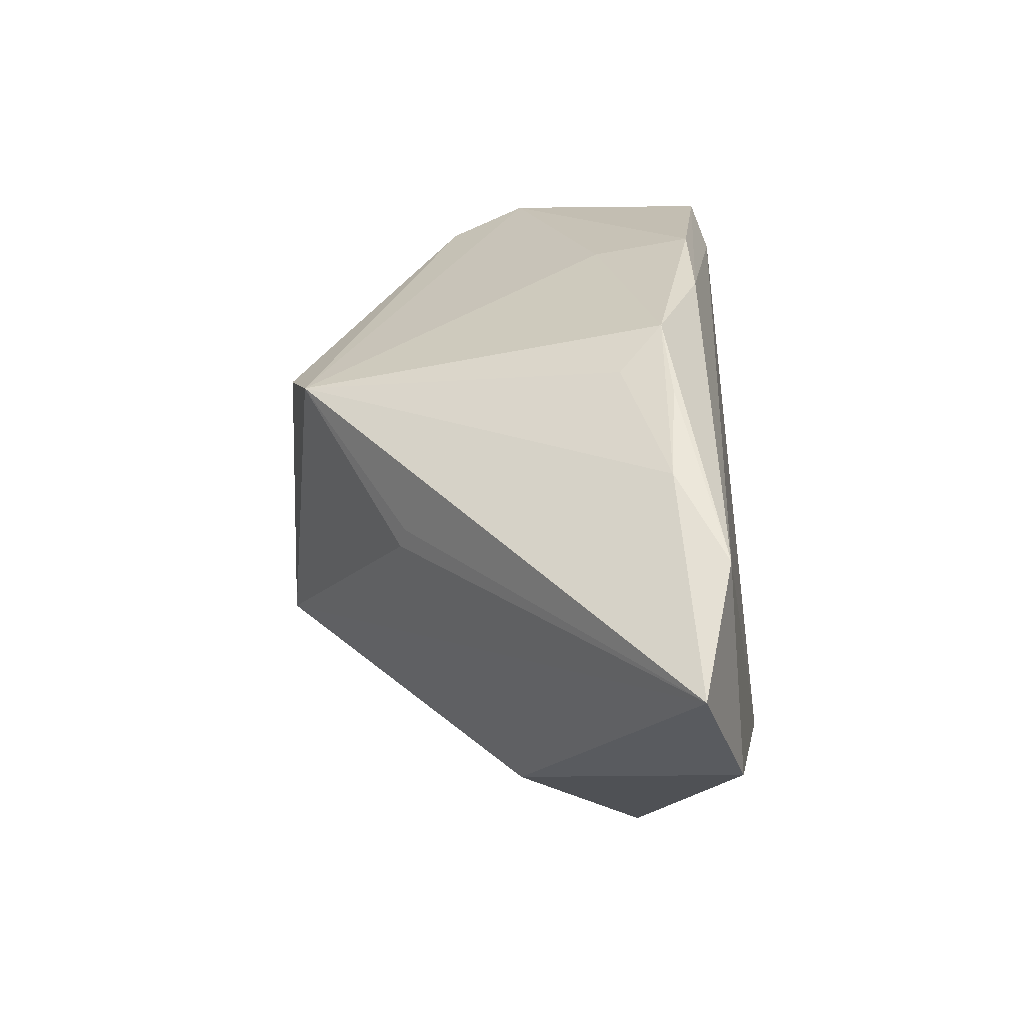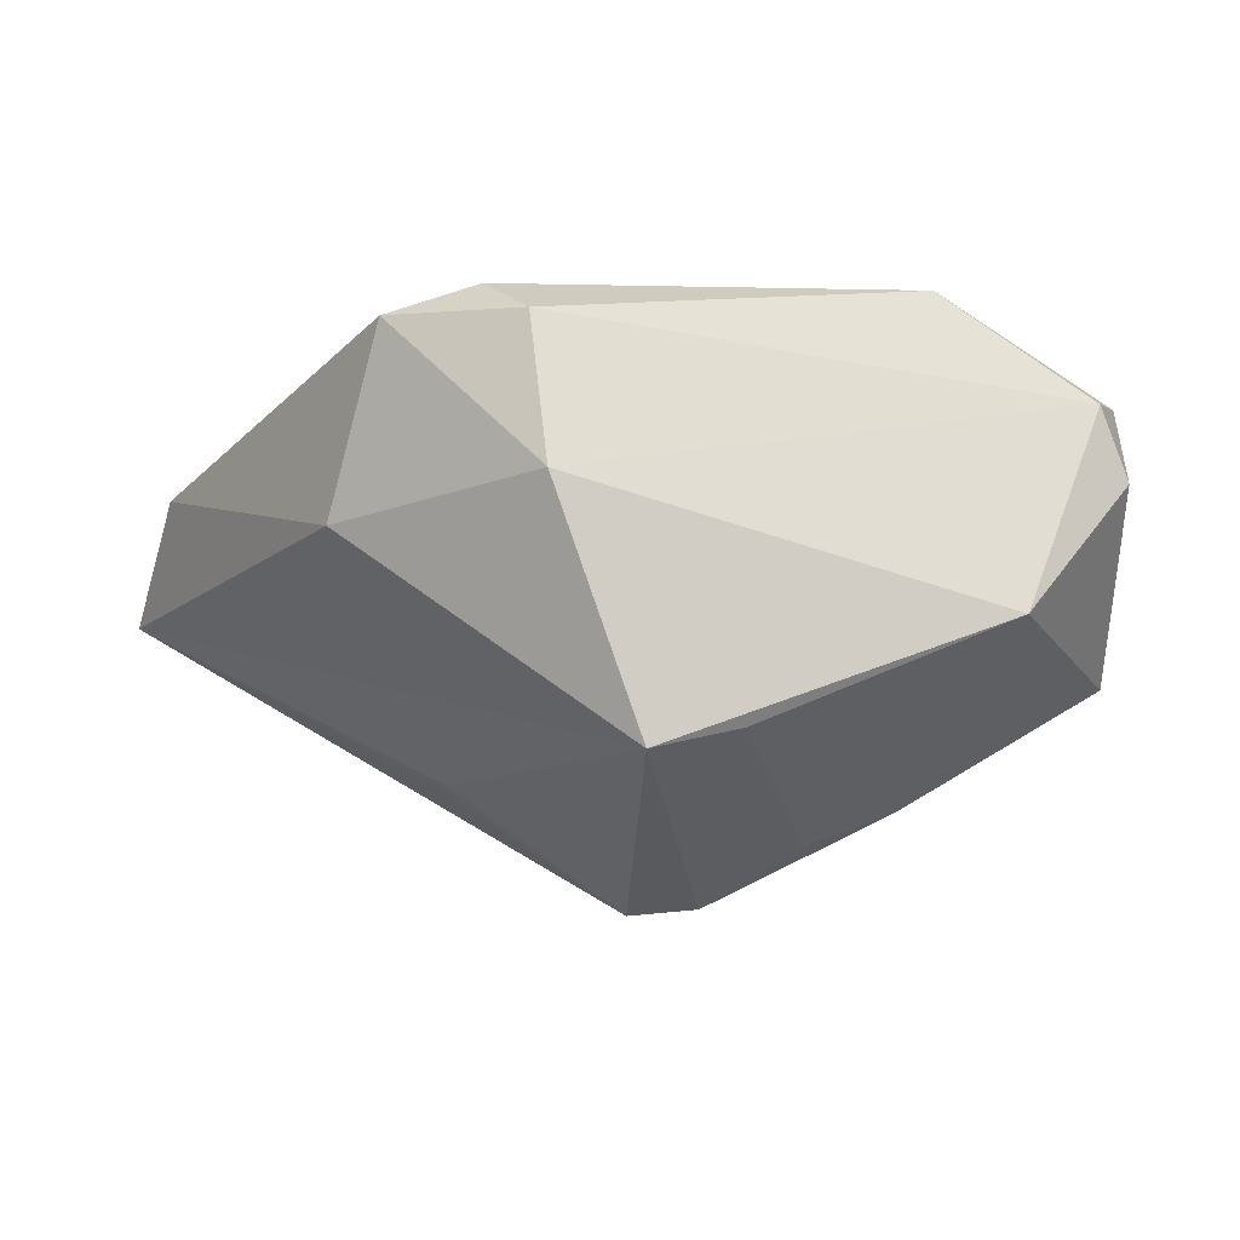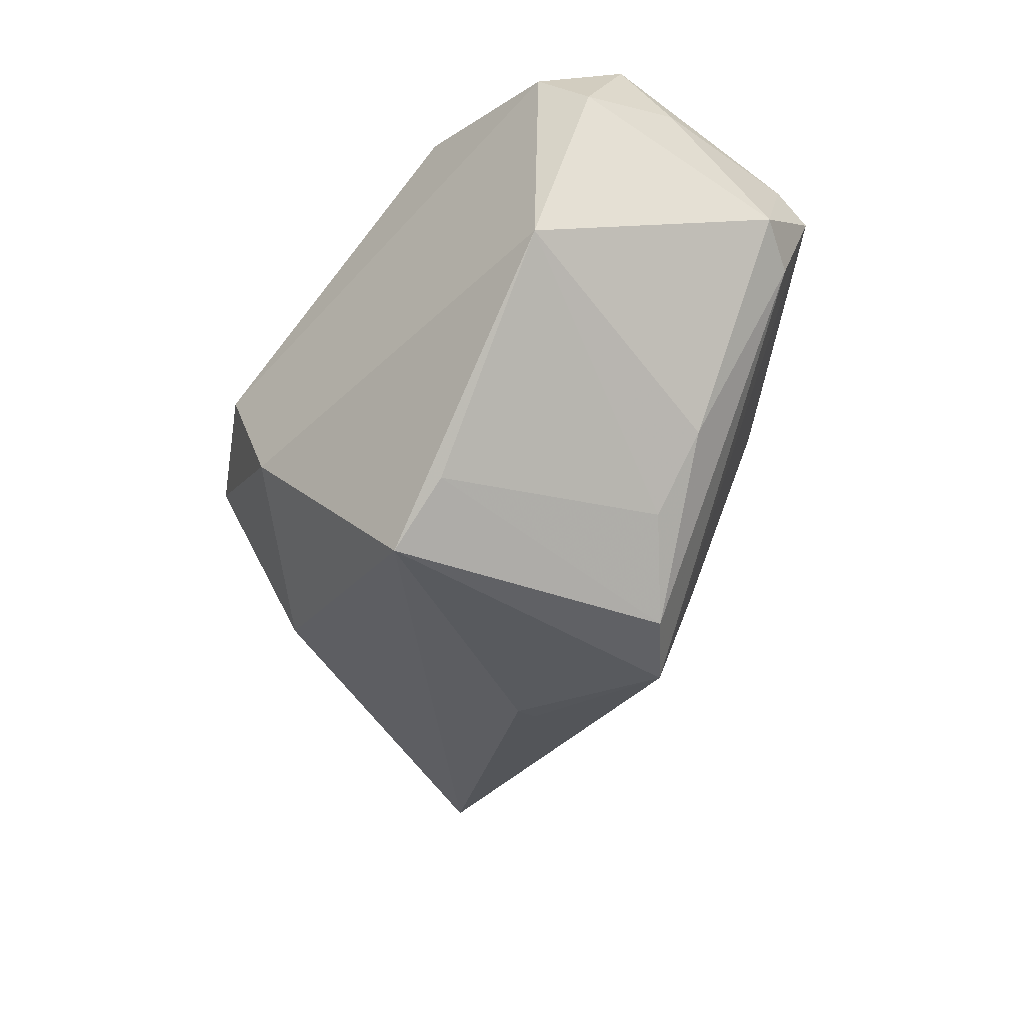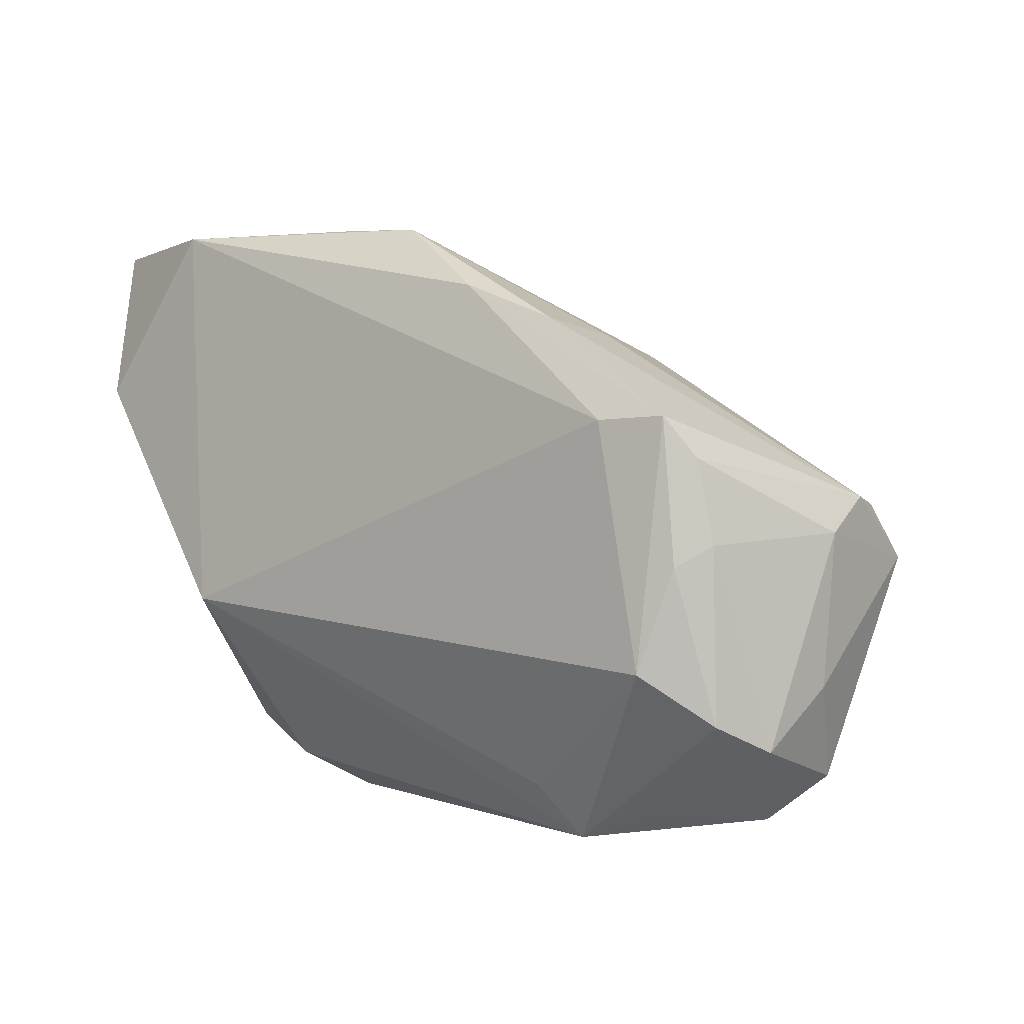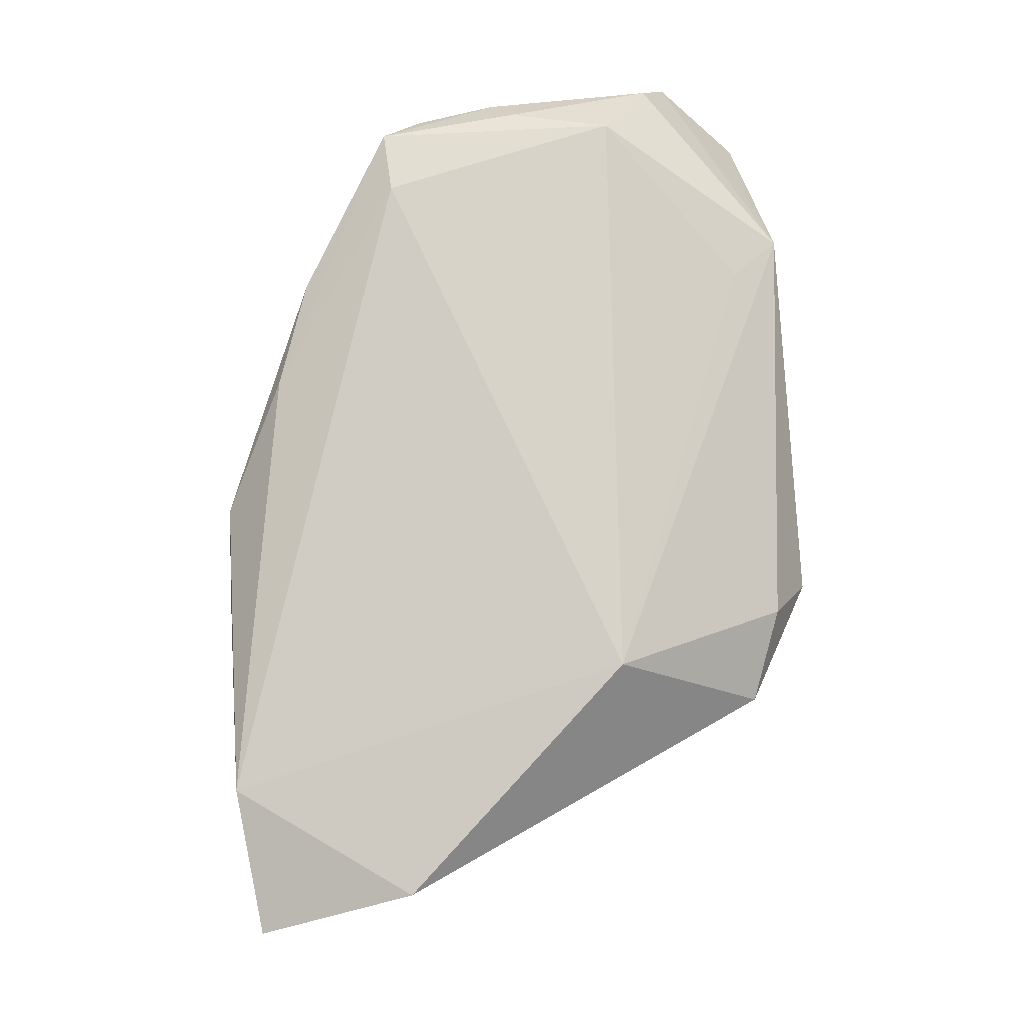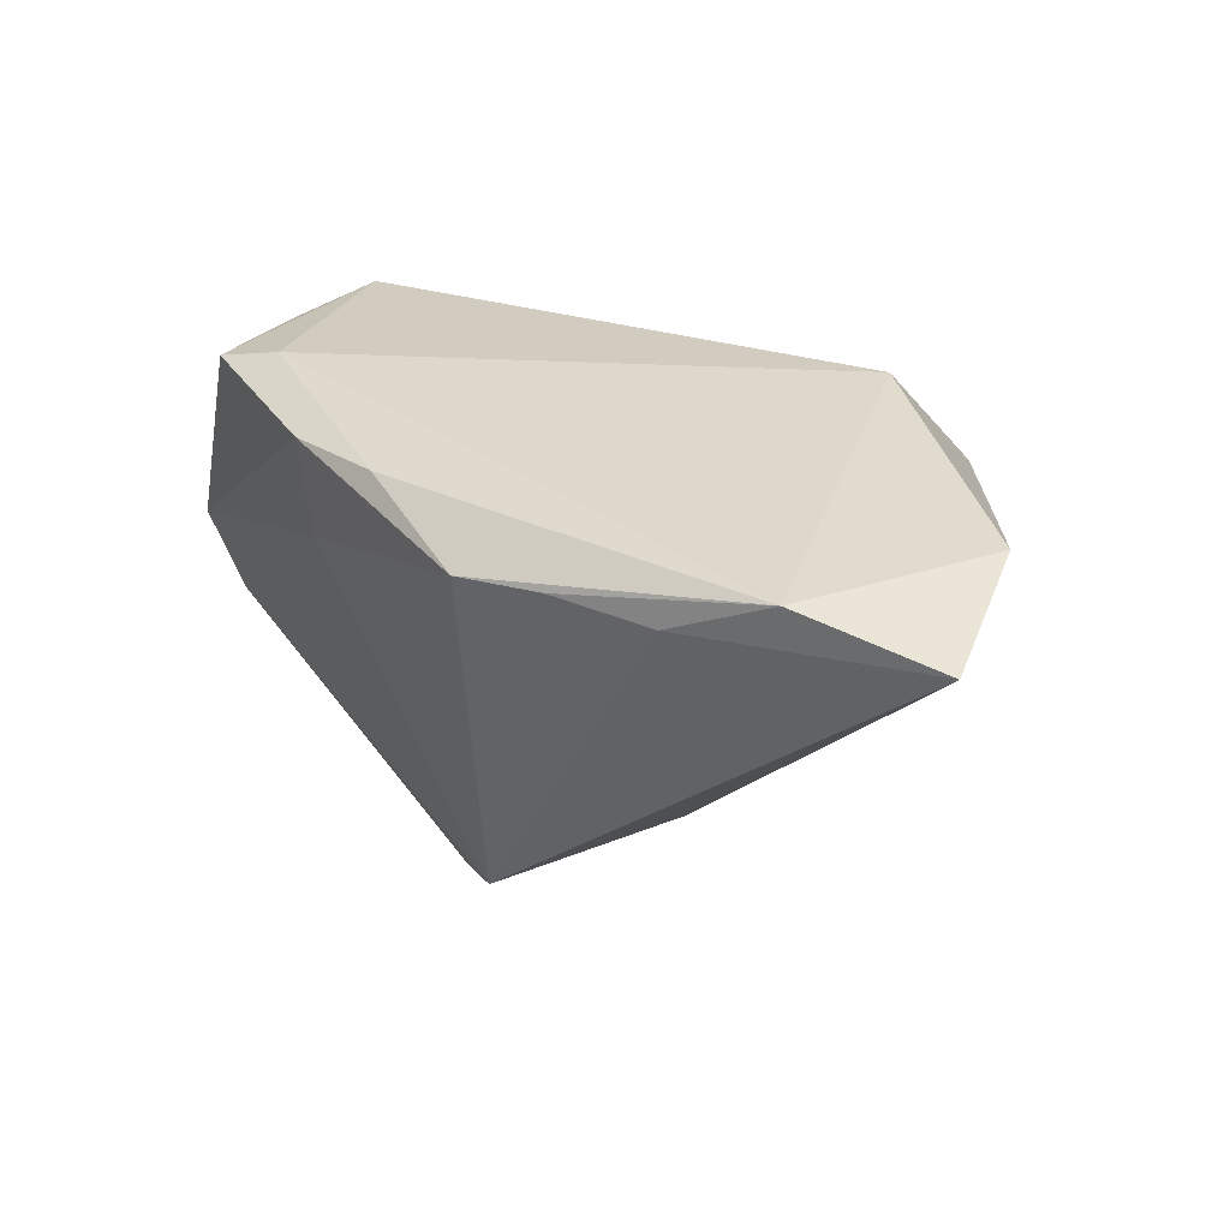
<metadata>
{"format":"obj","ext":"obj","renderer":"f3d","projection":"perspective","resolution":1024,"background":"white","views":[{"elev":50.8,"azim":-92.9,"up":"+Y"},{"elev":-37.5,"azim":-10.0,"up":"+Z"},{"elev":-61.1,"azim":50.4,"up":"+Z"},{"elev":2.9,"azim":39.3,"up":"+Y"},{"elev":75.1,"azim":-94.6,"up":"+Z"},{"elev":22.6,"azim":-150.7,"up":"+Z"}]}
</metadata>
<code>
v 0.02068 0.02647 0.01844
v -0.0004349 0.023 -0.03185
v 0.01827 -0.02857 0.01757
v -0.05723 0.01822 0.01743
v 0.03736 -0.0134 0.02413
v 0.02691 0.00561 -0.02586
v 0.05021 0.005787 -0.001897
v 0.04884 -0.01581 0.0036
v -0.02202 0.01736 -0.02037
v 0.04152 -0.03192 0.003795
v 0.04422 -0.01921 0.01859
v 0.03921 0.01512 0.02185
v -0.03009 0.03873 0.01099
v 0.04556 -0.02723 -0.002859
v 0.04378 0.0008705 0.01869
v -0.02534 -0.0299 0.01245
v 0.01671 0.007652 -0.0302
v -0.03892 -0.009507 -0.006383
v 0.006634 0.01662 -0.034
v -0.01267 0.03703 0.006527
v 0.02313 -0.0346 0.01511
v 0.04729 -0.02245 0.01234
v -0.02084 -0.03459 0.005115
v 0.008058 0.03067 0.01808
v -0.01788 -0.02999 -0.01239
v -0.04289 0.03873 0.01608
v -0.01746 0.03873 0.01231
v 0.03071 -0.0323 0.01219
v 0.04603 0.004491 -0.01158
v 0.03133 0.01462 0.02324
v 0.03292 -0.02568 -0.02101
v -0.03262 -0.008983 0.02413
v 0.04197 0.01046 0.01919
v 0.04085 -0.001553 0.02201
v 0.04985 -0.001737 -0.01153
v -0.02158 0.01996 -0.0197
v 0.02016 0.02468 0.006546
v 0.004749 -0.017 -0.03267
v -0.0599 0.03687 0.01168
v -0.005348 -0.01608 -0.03586
v -0.03576 -0.02618 0.009478
v 0.05006 0.001838 0.003458
v -0.006561 0.03842 0.01191
f 39 40 18
f 9 40 39
f 9 2 40
f 23 10 21
f 25 10 23
f 25 18 40
f 39 2 36
f 36 9 39
f 2 9 36
f 28 10 22
f 22 21 28
f 28 21 10
f 31 25 40
f 10 25 31
f 39 18 4
f 41 25 23
f 18 25 41
f 41 4 18
f 32 4 41
f 22 10 14
f 10 31 14
f 14 31 35
f 13 2 39
f 39 4 26
f 26 13 39
f 26 4 32
f 32 5 30
f 30 5 12
f 30 26 32
f 32 21 3
f 3 5 32
f 21 5 3
f 12 5 34
f 11 21 22
f 11 5 21
f 11 34 5
f 38 31 40
f 40 2 19
f 19 38 40
f 23 21 16
f 16 41 23
f 16 21 32
f 32 41 16
f 12 7 1
f 35 7 42
f 22 14 8
f 8 14 35
f 8 42 22
f 35 42 8
f 20 43 2
f 2 13 20
f 20 13 43
f 43 13 27
f 27 26 43
f 13 26 27
f 35 31 6
f 29 7 35
f 35 6 29
f 29 6 19
f 2 7 29
f 29 19 2
f 2 43 37
f 43 1 37
f 37 7 2
f 37 1 7
f 26 30 24
f 24 30 12
f 12 1 24
f 43 26 24
f 24 1 43
f 12 34 15
f 34 11 15
f 22 42 15
f 15 11 22
f 33 7 12
f 33 42 7
f 12 15 33
f 33 15 42
f 31 38 17
f 17 6 31
f 38 19 17
f 19 6 17

</code>
